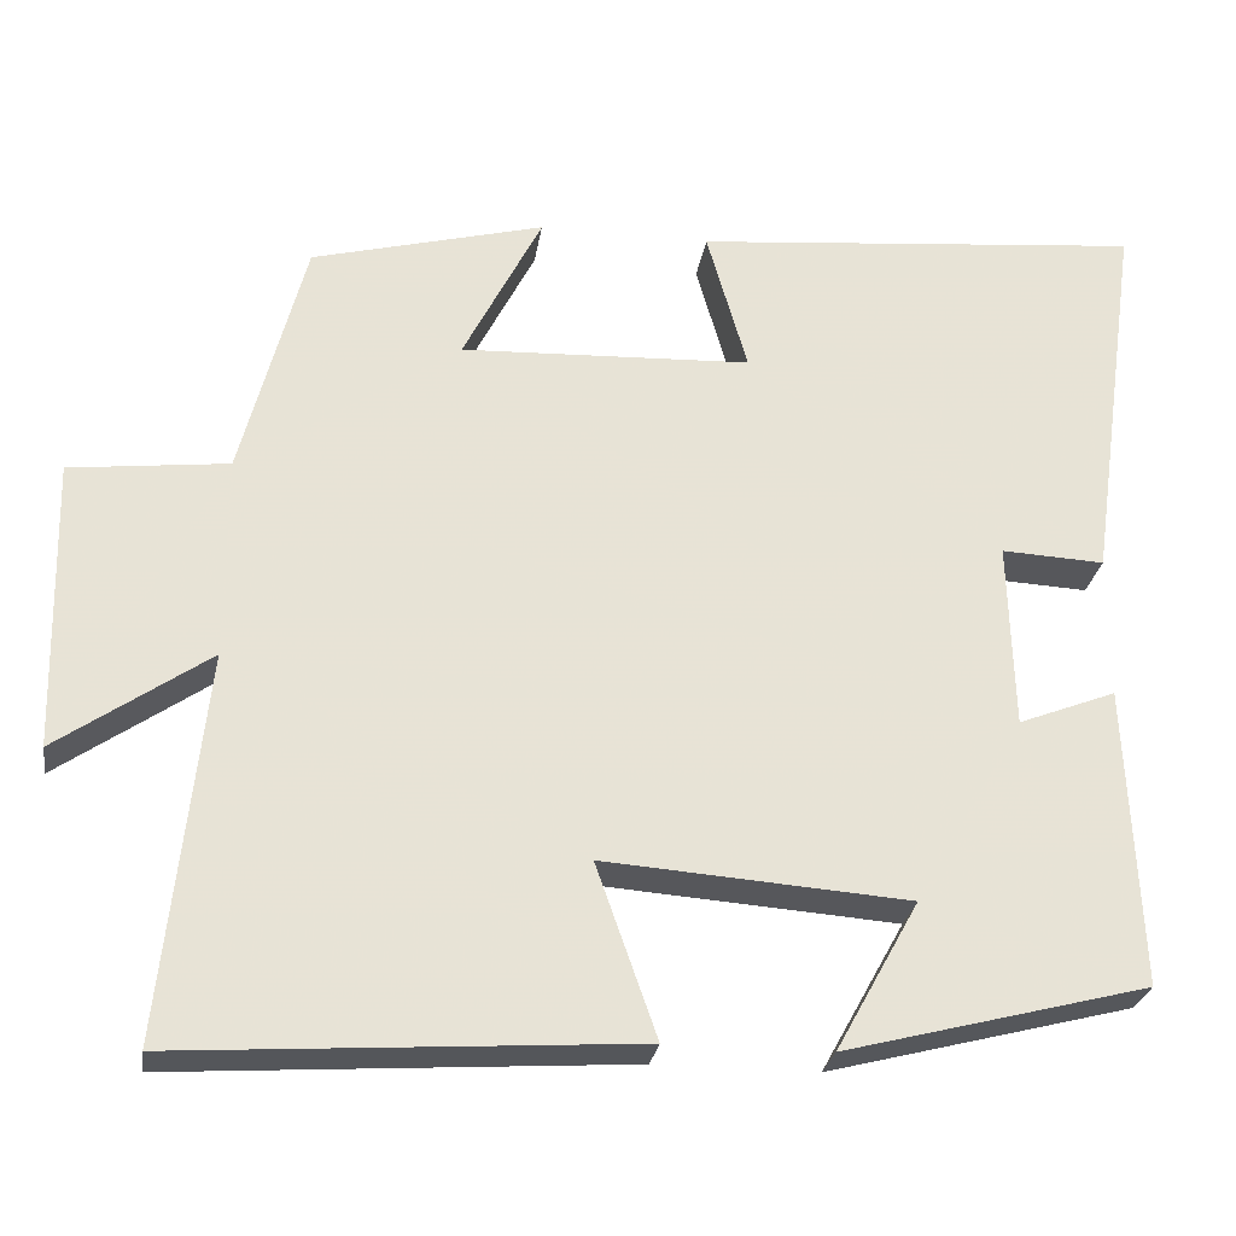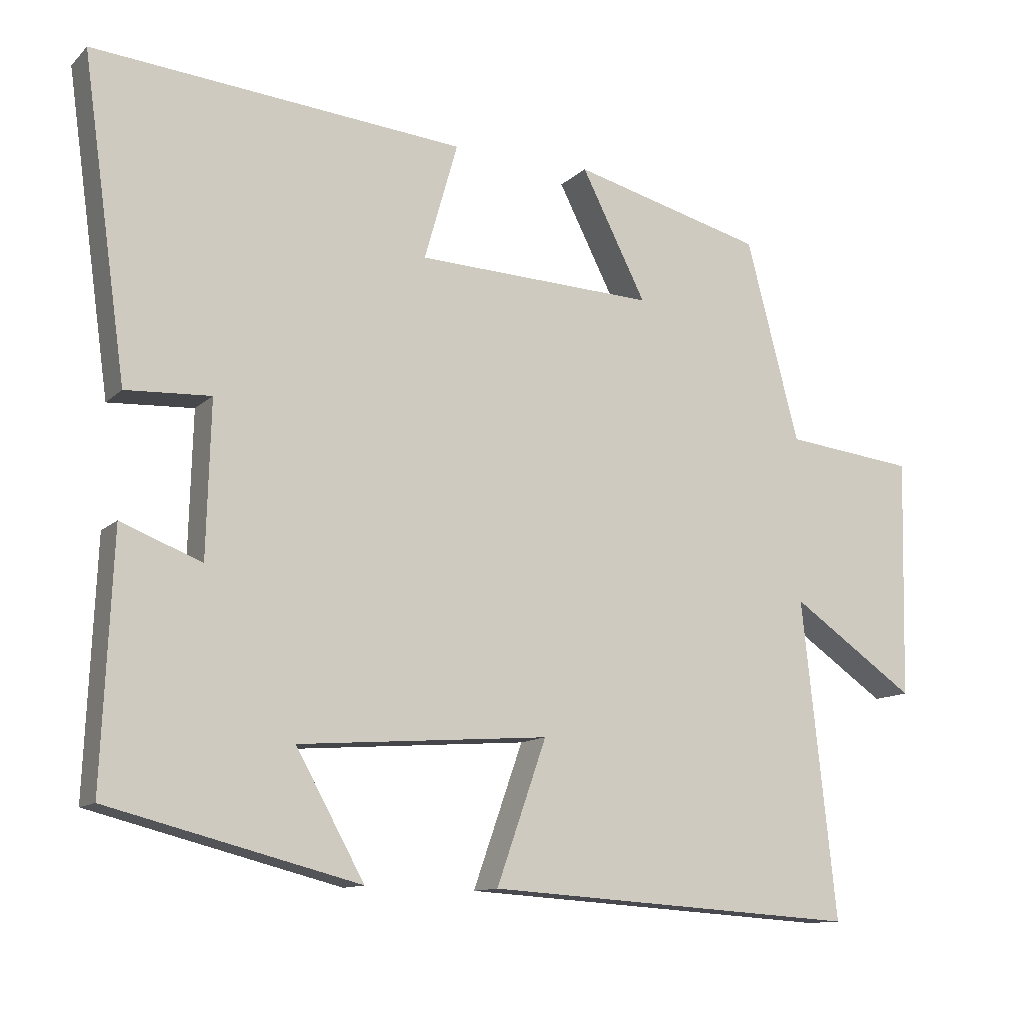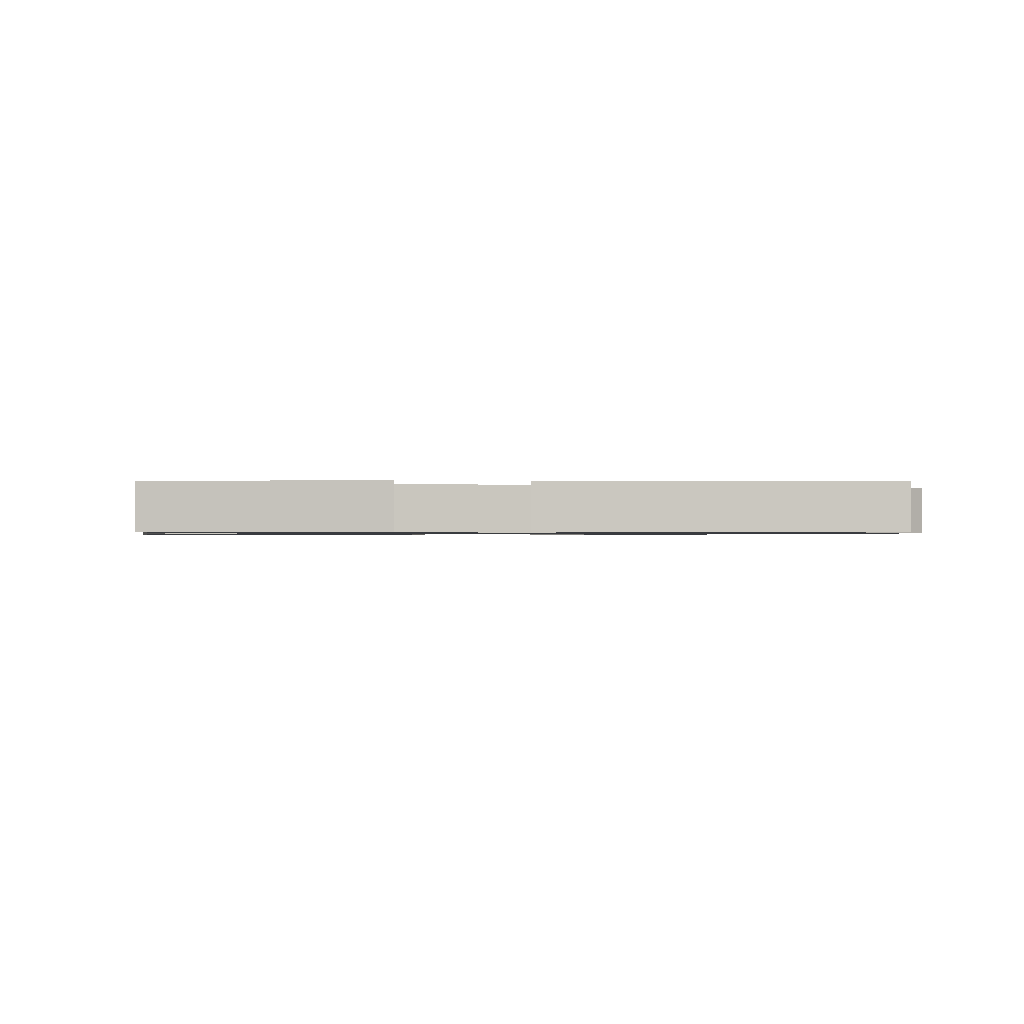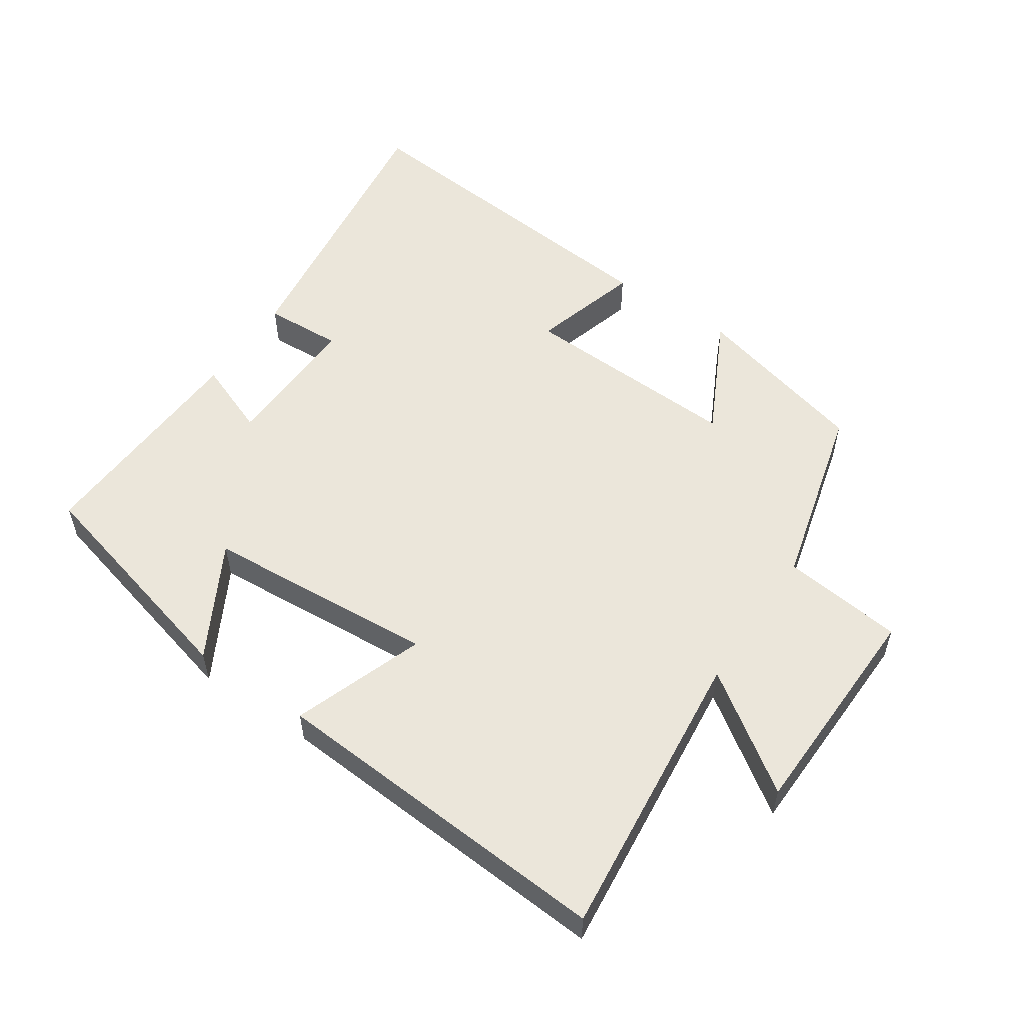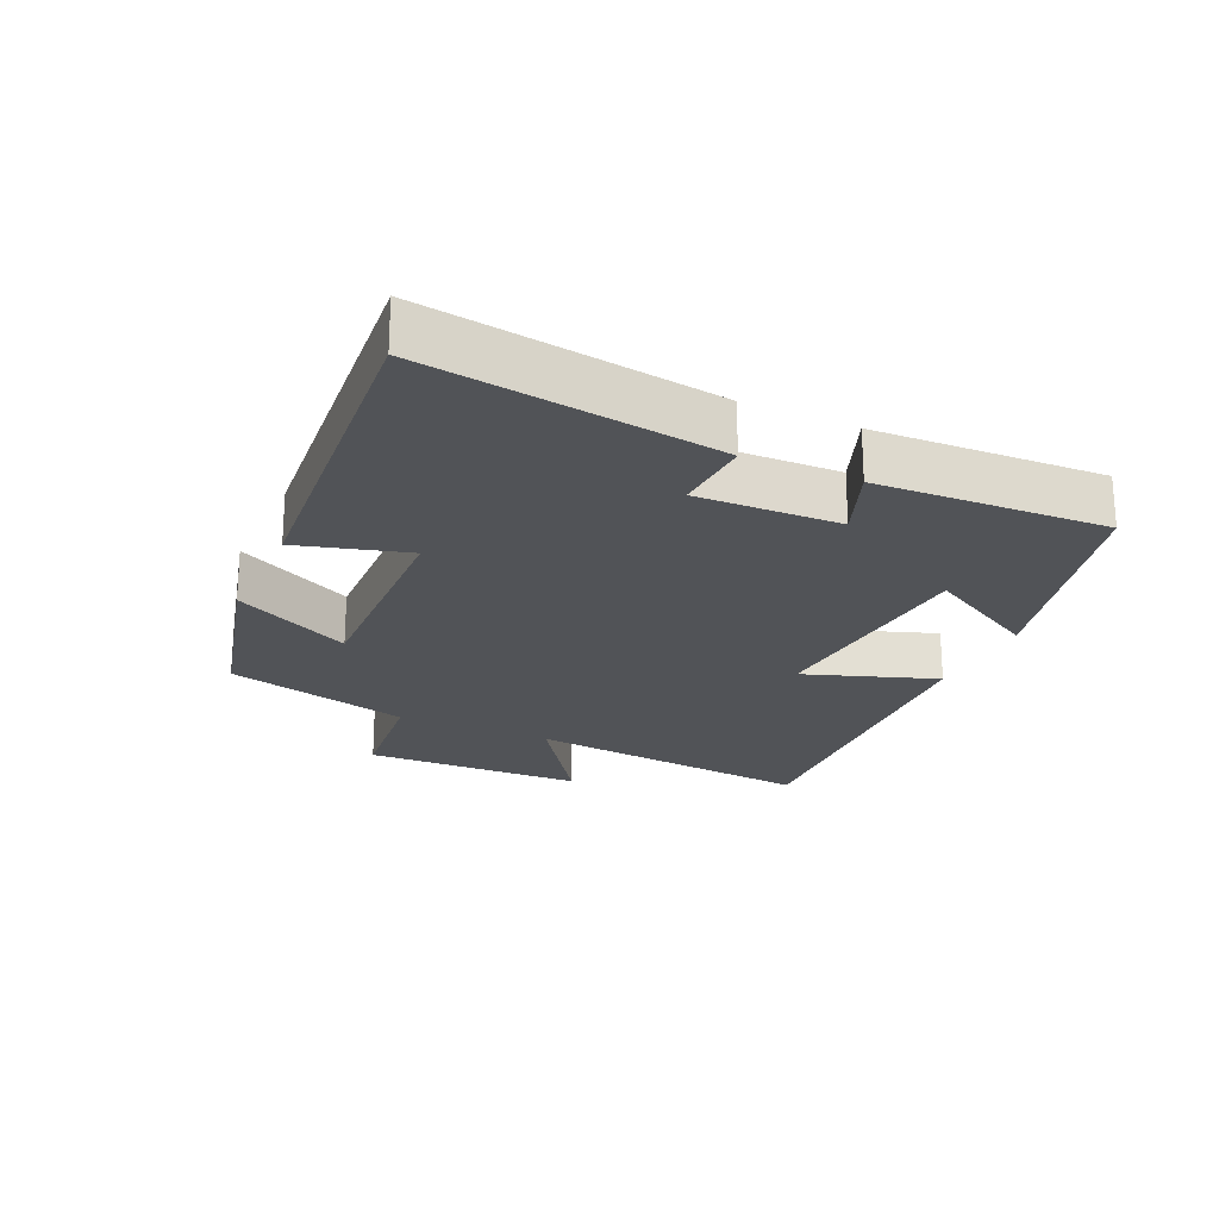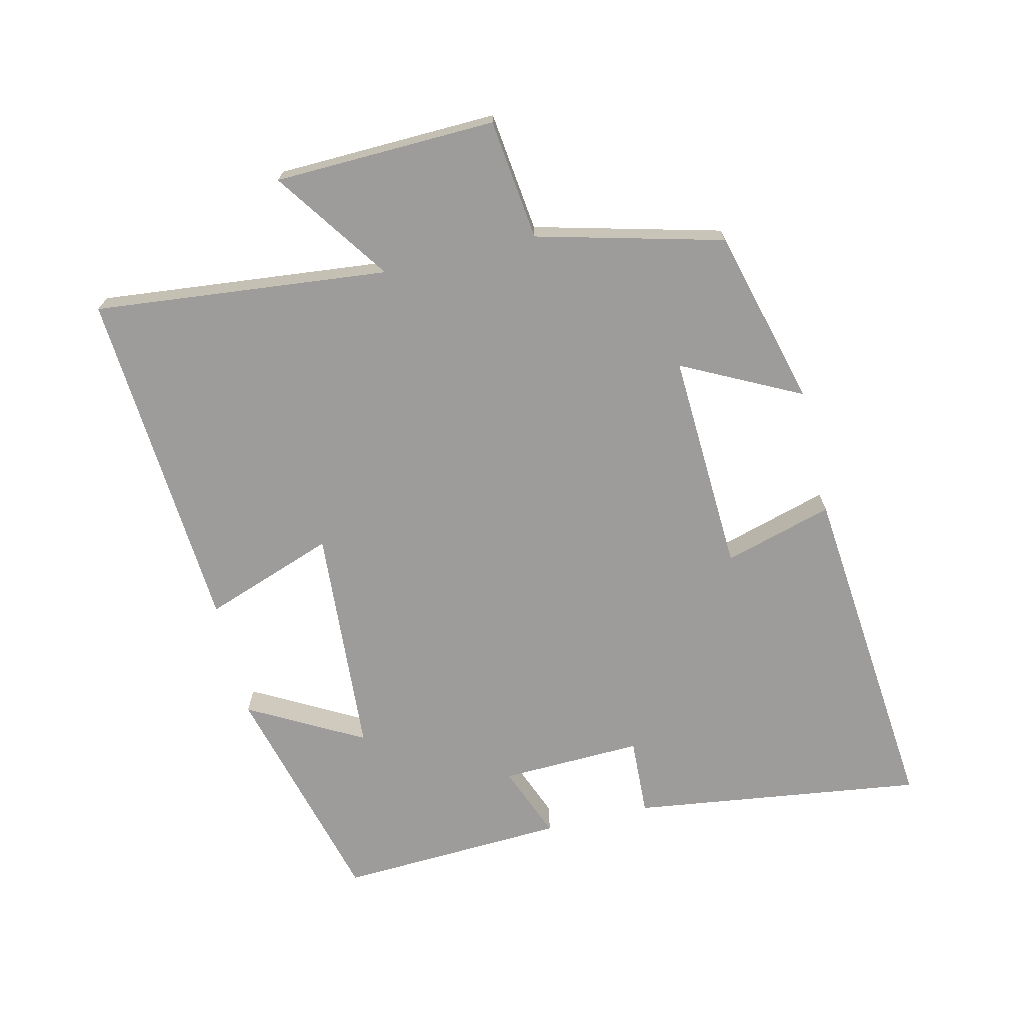
<metadata>
{"format":"obj","ext":"obj","renderer":"f3d","projection":"perspective","resolution":1024,"background":"white","views":[{"elev":-26.7,"azim":-8.7,"up":"+Z"},{"elev":-11.8,"azim":153.4,"up":"+Z"},{"elev":-0.9,"azim":172.8,"up":"+Y"},{"elev":54.7,"azim":-145.8,"up":"+Y"},{"elev":-22.2,"azim":65.3,"up":"+Y"},{"elev":-70.0,"azim":-76.4,"up":"+Y"}]}
</metadata>
<code>
v 0.562 0.07 0.547
v 0.5 0.07 0.103
v 0.381 0.07 0.109
v 0.387 0.07 -0.107
v 0.5 0.07 -0.063
v 0.515 0.07 -0.41
v 0.164 0.07 -0.5
v 0.26 0.07 -0.327
v -0.092 0.07 -0.301
v -0.022 0.07 -0.5
v -0.548 0.07 -0.534
v -0.5 0.07 -0.088
v -0.675 0.07 -0.209
v -0.683 0.07 0.127
v -0.5 0.07 0.148
v -0.426 0.07 0.43
v -0.157 0.07 0.5
v -0.248 0.07 0.321
v 0.088 0.07 0.335
v 0.041 0.07 0.5
v 0.562 0 0.547
v 0.5 0 0.103
v 0.381 0 0.109
v 0.387 0 -0.107
v 0.5 0 -0.063
v 0.515 0 -0.41
v 0.164 0 -0.5
v 0.26 0 -0.327
v -0.092 0 -0.301
v -0.022 0 -0.5
v -0.548 0 -0.534
v -0.5 0 -0.088
v -0.675 0 -0.209
v -0.683 0 0.127
v -0.5 0 0.148
v -0.426 0 0.43
v -0.157 0 0.5
v -0.248 0 0.321
v 0.088 0 0.335
v 0.041 0 0.5
f 19 20 1 2
f 18 19 2 3
f 15 16 17 18
f 15 18 3 4
f 12 13 14 15
f 12 15 4
f 9 10 11 12
f 8 9 12 4
f 6 7 8
f 4 5 6 8
f 22 21 40 39
f 23 22 39 38
f 38 37 36 35
f 24 23 38 35
f 35 34 33 32
f 24 35 32
f 32 31 30 29
f 24 32 29 28
f 28 27 26
f 28 26 25 24
f 1 21 22 2
f 2 22 23 3
f 3 23 24 4
f 4 24 25 5
f 5 25 26 6
f 6 26 27 7
f 7 27 28 8
f 8 28 29 9
f 9 29 30 10
f 10 30 31 11
f 11 31 32 12
f 12 32 33 13
f 13 33 34 14
f 14 34 35 15
f 15 35 36 16
f 16 36 37 17
f 17 37 38 18
f 18 38 39 19
f 19 39 40 20
f 20 40 21 1

</code>
